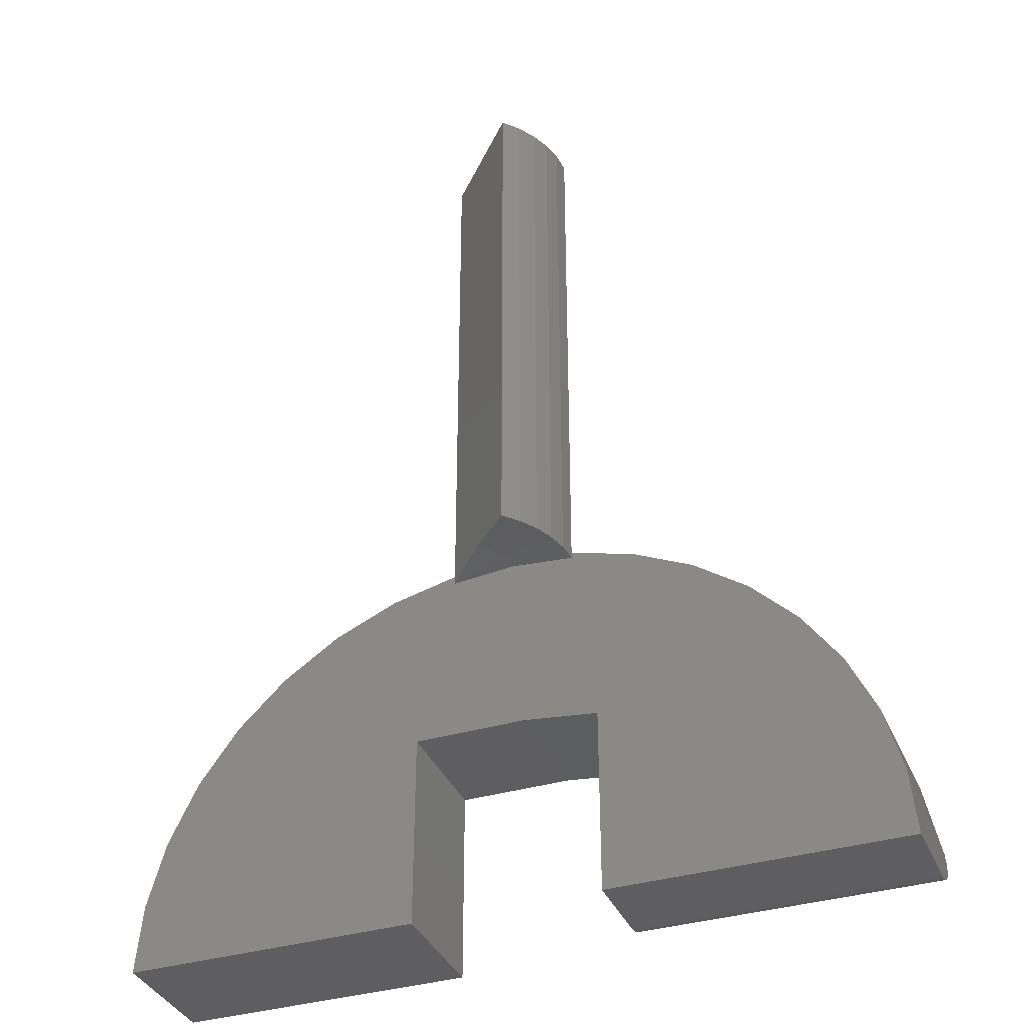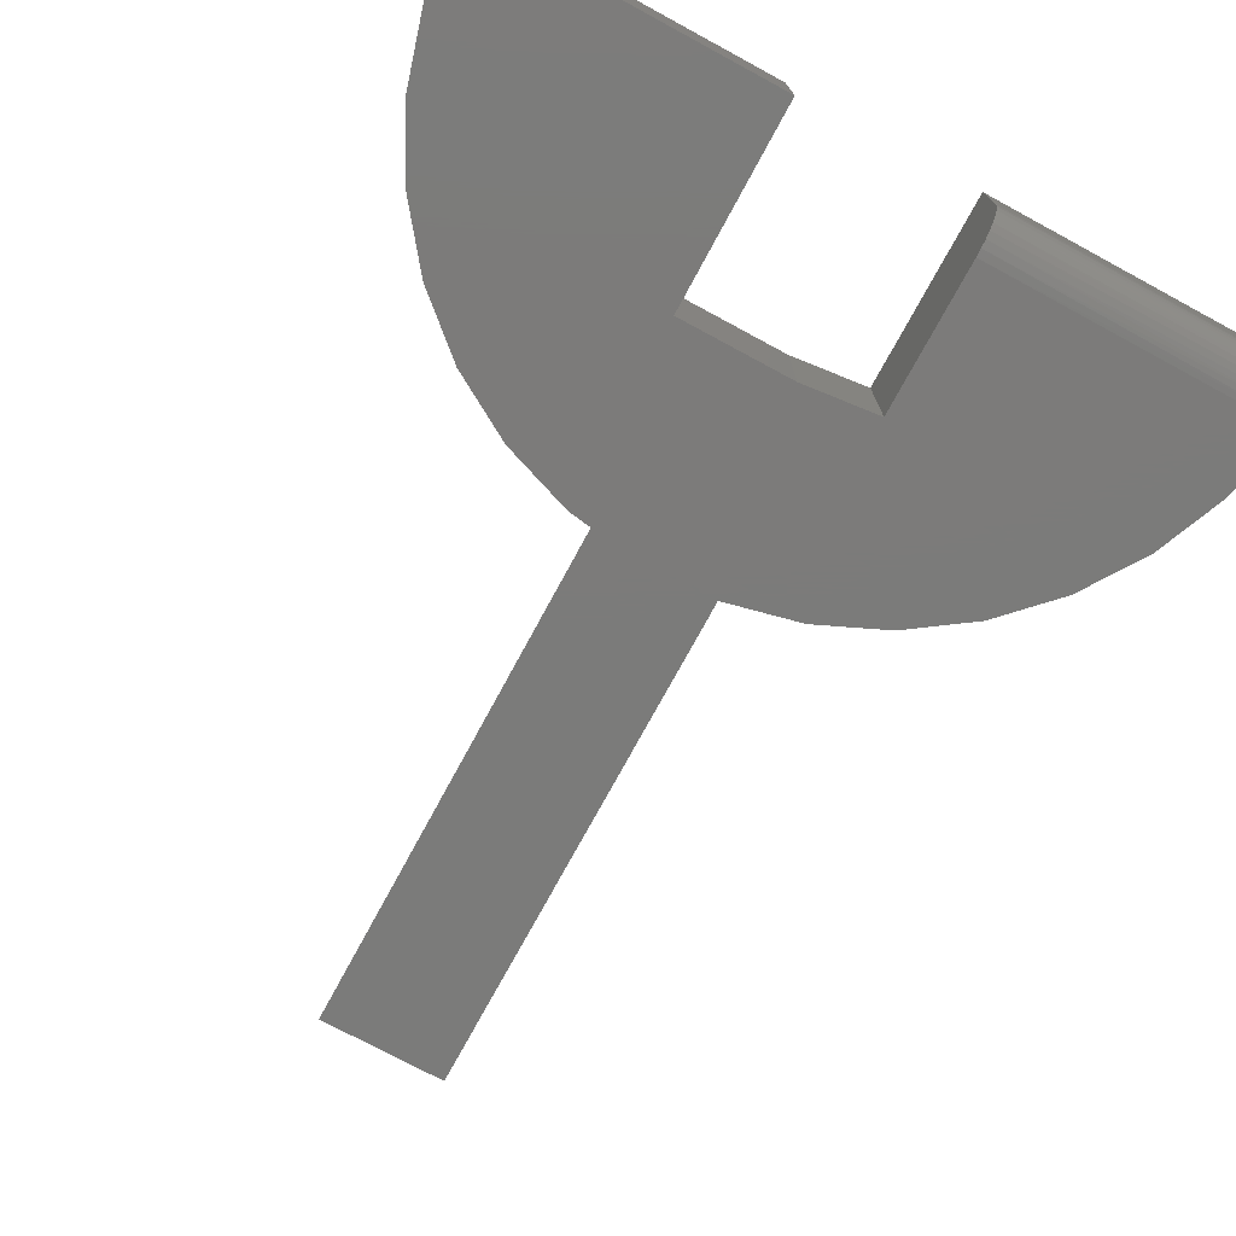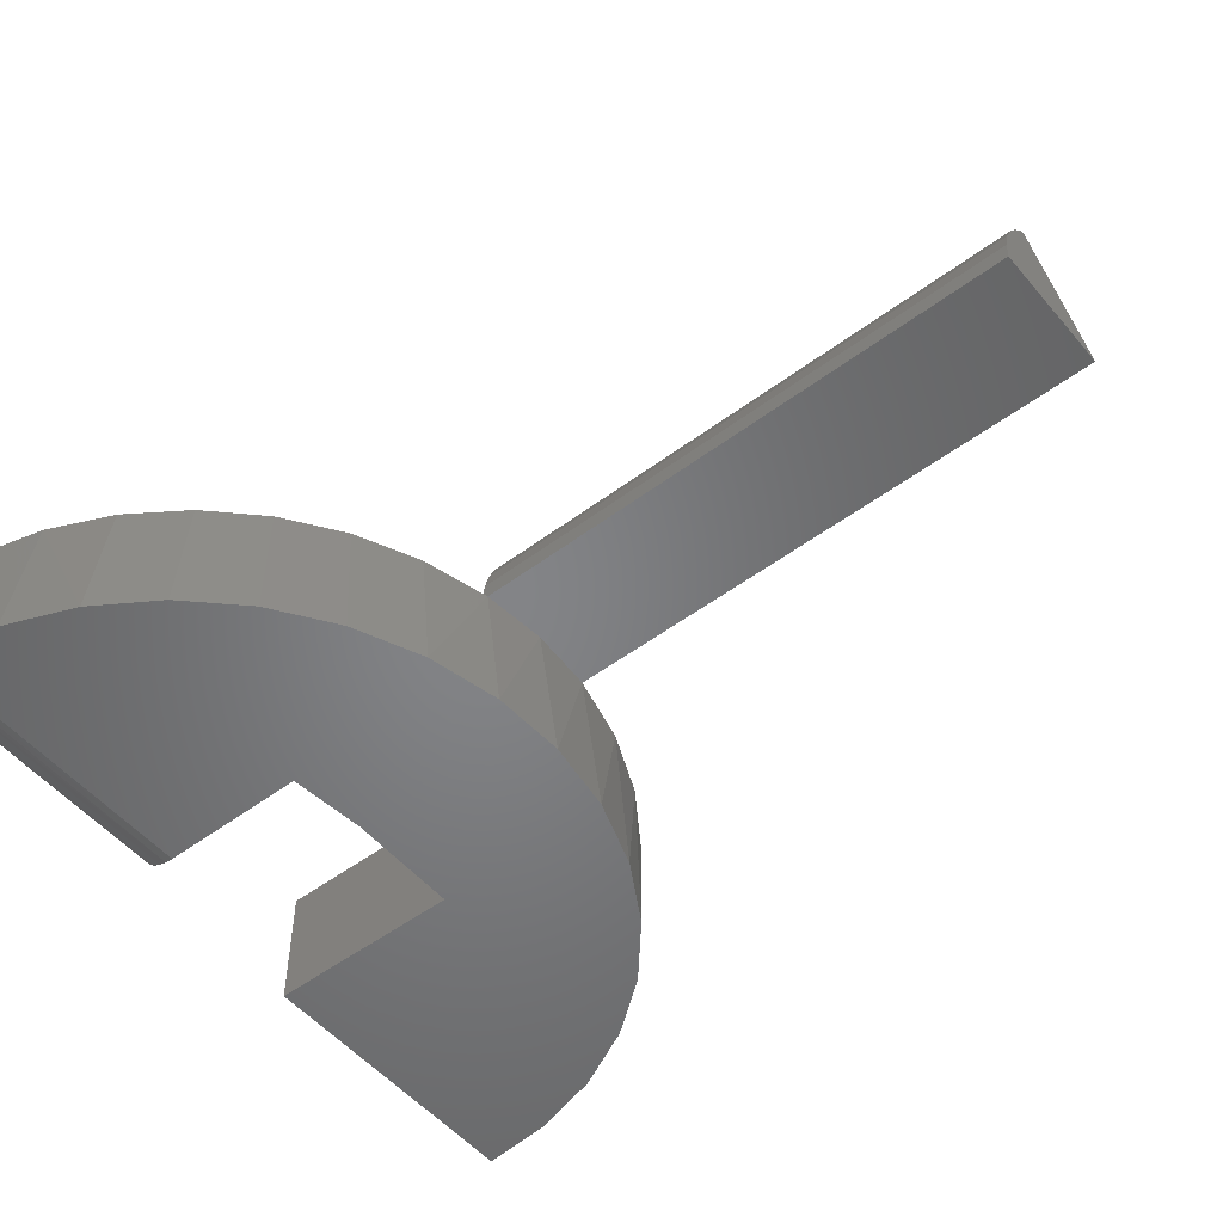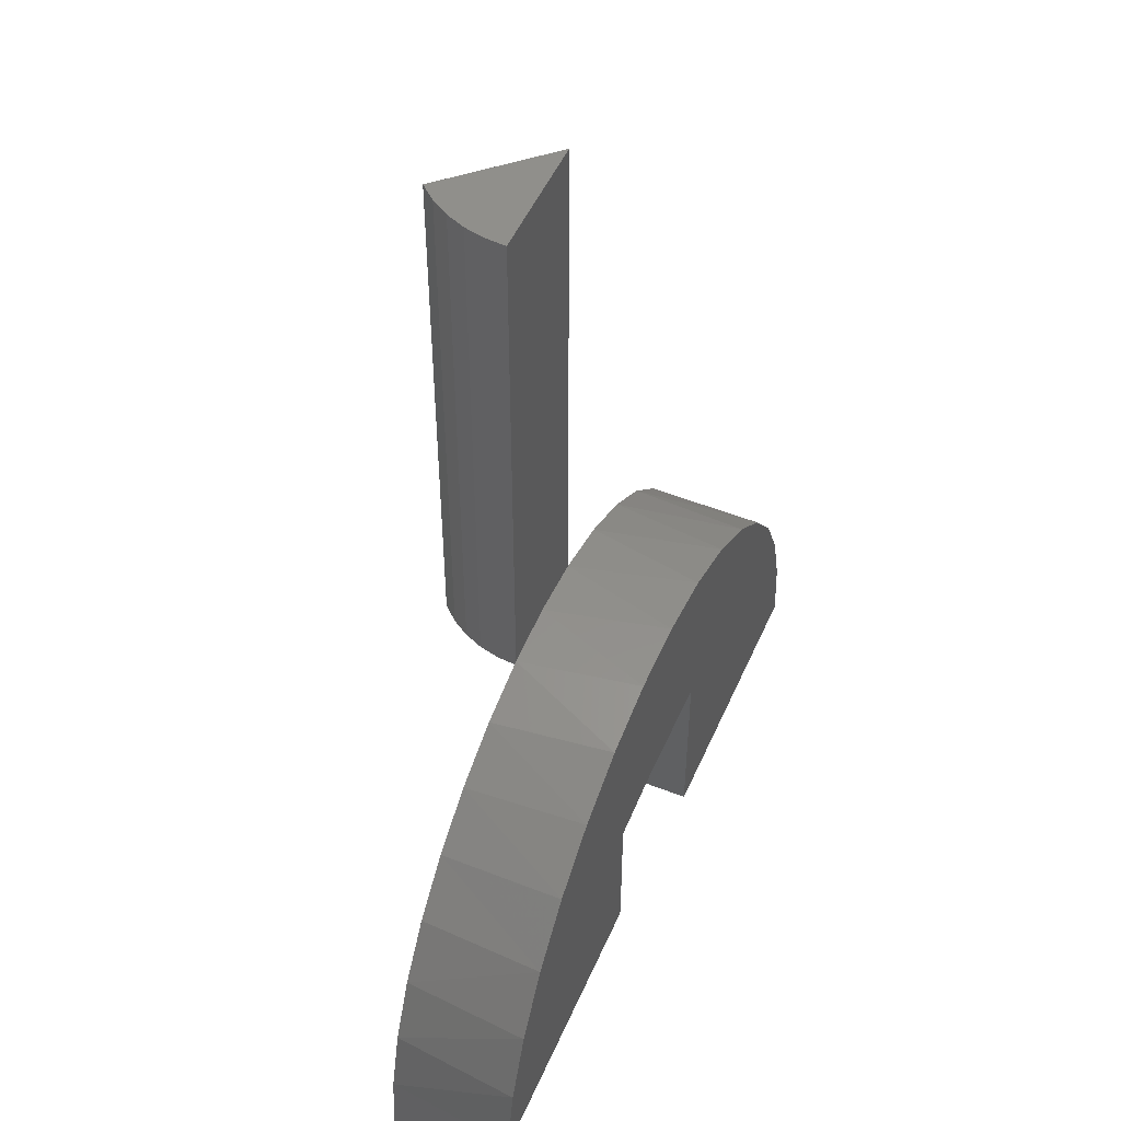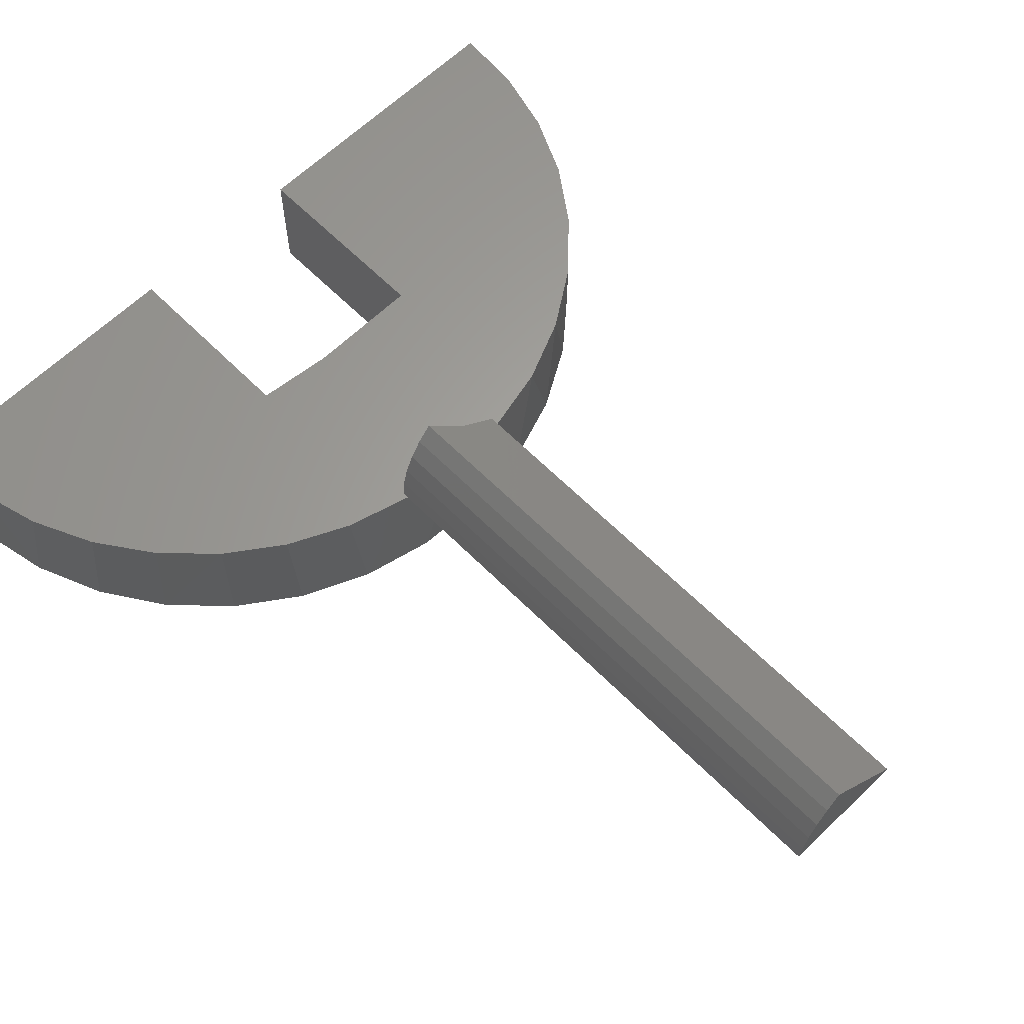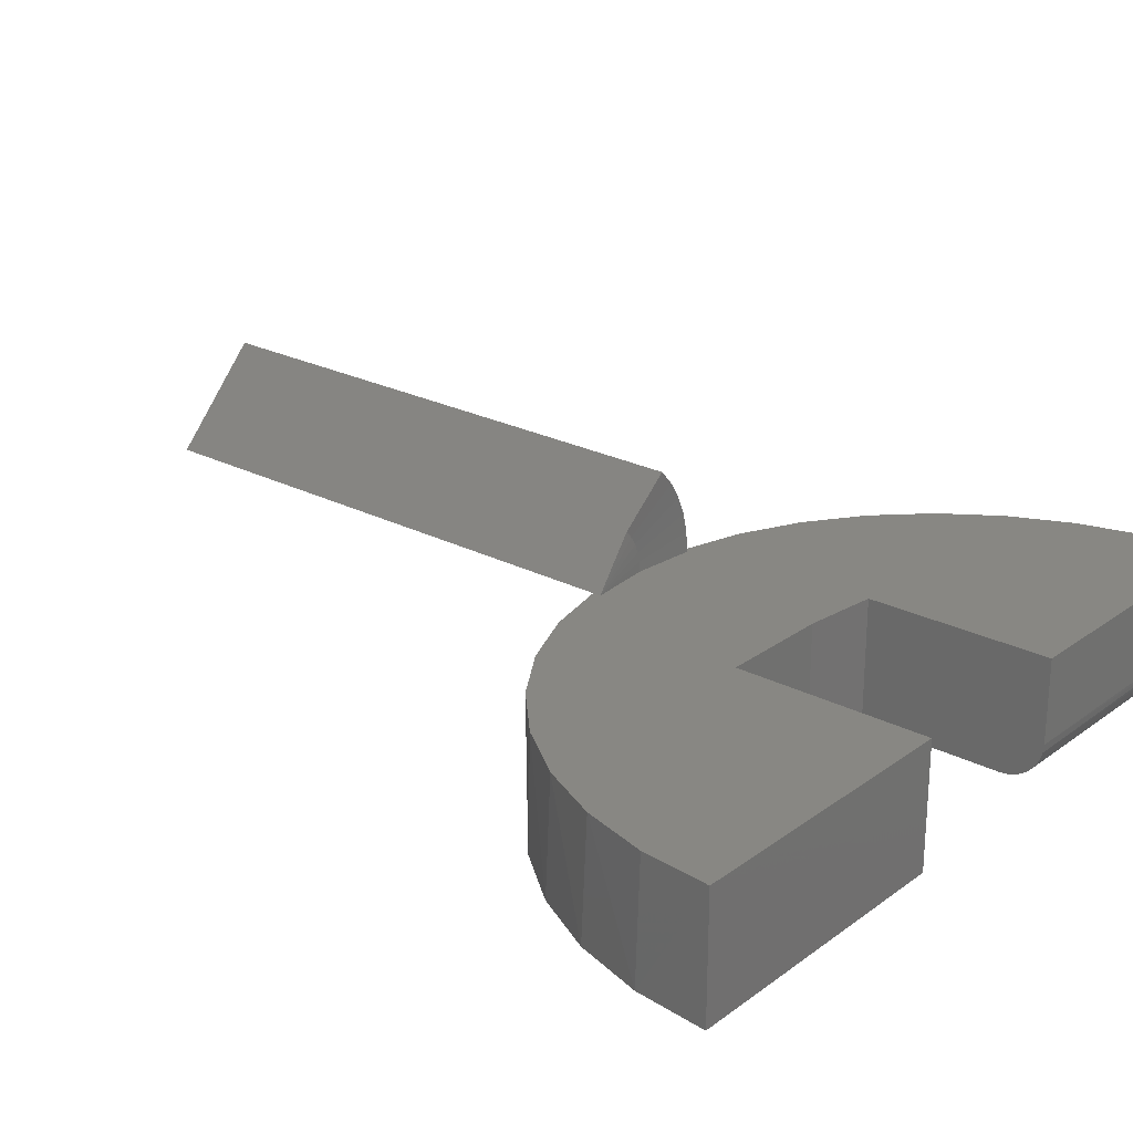
<metadata>
{"format":"stl","ext":"stl","renderer":"f3d","projection":"perspective","resolution":1024,"background":"white","views":[{"elev":-36.5,"azim":-158.8,"up":"+Z"},{"elev":-74.5,"azim":151.6,"up":"+Y"},{"elev":-52.0,"azim":-51.1,"up":"+Y"},{"elev":50.3,"azim":-66.8,"up":"+Z"},{"elev":62.4,"azim":-44.5,"up":"+Y"},{"elev":24.3,"azim":130.2,"up":"+Y"}]}
</metadata>
<code>
# stl→obj: 86 verts, 168 faces
v -0.08405 -0.1172 -0.07812
v -0.08405 2.504e-17 0.05855
v -0.08405 -0.1172 0.05855
v -0.08405 -0.1057 -0.1057
v -0.08405 -0.1142 -0.09307
v -0.08405 -0.1106 -0.09983
v -0.08405 -0.1164 -0.08575
v -0.08405 -0.09983 -0.1106
v -0.08405 -0.09307 -0.1142
v -0.08405 -0.08575 -0.1164
v -0.08405 -0.07812 -0.1172
v -0.08405 1.528e-17 -0.1172
v -0.01373 -0.1172 0.06637
v -0.01373 2.938e-17 0.06637
v 0.00773 -0.1172 0.06637
v 0.00773 3.057e-17 0.06637
v -0.0625 -3.641e-17 0.2344
v -0.1231 3.266e-17 0.2232
v -0.0625 3.696e-17 0.24
v -0.3594 0 -0.1172
v -0.3539 4.432e-18 -0.05452
v -0.3378 8.704e-18 0.006268
v -0.3113 1.334e-17 0.06336
v 0.05691 -3.287e-17 0.2344
v 0.05691 4.371e-17 0.2422
v 0.1197 4.636e-17 0.2271
v -0.002796 -1.419e-17 0.2395
v -0.2755 1.82e-17 0.115
v 0.2789 4.926e-17 0.1202
v 0.3166 4.844e-17 0.06776
v 0.3444 4.675e-17 0.009458
v 0.09186 3.524e-17 0.06637
v 0.1789 4.82e-17 0.2012
v -0.1799 2.801e-17 0.1961
v 0.2325 4.918e-17 0.1652
v -0.2312 2.314e-17 0.1597
v 0.3672 4.033e-17 -0.1172
v 0.09186 2.505e-17 -0.1172
v 0.3614 4.424e-17 -0.05285
v -0.3434 -0.1172 -0.01075
v -0.3573 -0.1172 -0.07812
v -0.2794 -0.1172 0.1103
v -0.3171 -0.1172 0.05281
v 0.31 -0.1172 0.0785
v 0.2676 -0.1172 0.1327
v 0.09186 -0.1172 0.06637
v 0.3414 -0.1172 0.0173
v -0.1122 -0.1172 0.227
v 0.1564 -0.1172 0.2126
v -0.04526 -0.1172 0.2428
v 0.09149 -0.1172 0.2354
v 0.02347 -0.1172 0.2456
v -0.2314 -0.1172 0.1596
v 0.2158 -0.1172 0.1779
v -0.175 -0.1172 0.199
v 0.3607 -0.1172 -0.04872
v 0.09186 -0.1172 -0.1172
v 0.3672 -0.1172 -0.1172
v -0.3594 -0.07812 -0.1172
v -0.3594 -0.08395 -0.1168
v -0.3594 -0.08995 -0.1154
v -0.002888 4.37e-18 0.246
v -0.3594 -0.09566 -0.113
v -0.3593 -0.1009 -0.1098
v -0.3592 -0.1056 -0.1059
v -0.359 -0.1097 -0.1012
v -0.3588 -0.1129 -0.09594
v -0.3584 -0.1153 -0.09025
v -0.3579 -0.1167 -0.08425
v 0.05691 3.608e-17 0.75
v -0.0625 2.862e-17 0.75
v 0.01588 0.04337 0.2395
v -0.02515 0.08674 0.2344
v -0.02515 0.08674 0.75
v -0.002008 0.009667 0.2395
v 0.0003341 0.01908 0.2395
v 0.004169 0.02799 0.2395
v 0.009396 0.03616 0.2395
v -0.05624 0.03816 0.2344
v -0.06092 0.01933 0.2344
v -0.04857 0.05597 0.2344
v -0.03812 0.07231 0.2344
v -0.06092 0.01933 0.75
v -0.03812 0.07231 0.75
v -0.04857 0.05597 0.75
v -0.05624 0.03816 0.75
f 1 2 3
f 4 5 6
f 7 5 4
f 7 4 8
f 7 8 9
f 7 9 10
f 7 10 11
f 7 11 12
f 7 12 2
f 7 2 1
f 13 14 15
f 15 14 16
f 17 18 19
f 12 20 21
f 12 21 22
f 12 22 23
f 12 23 2
f 24 25 26
f 24 26 18
f 24 18 17
f 24 17 27
f 14 2 23
f 14 23 28
f 14 28 29
f 14 29 30
f 30 31 32
f 30 32 16
f 30 16 14
f 33 18 26
f 18 33 34
f 34 33 35
f 34 35 36
f 36 35 29
f 36 29 28
f 37 38 39
f 39 38 32
f 39 32 31
f 1 40 41
f 3 13 42
f 3 42 43
f 3 43 40
f 3 40 1
f 44 45 42
f 44 42 13
f 44 13 15
f 44 15 46
f 44 46 47
f 48 49 50
f 50 49 51
f 50 51 52
f 42 45 53
f 53 45 54
f 53 54 55
f 55 54 49
f 55 49 48
f 47 46 56
f 56 46 57
f 56 57 58
f 2 14 3
f 3 14 13
f 59 60 61
f 41 40 21
f 21 40 22
f 22 40 43
f 22 43 23
f 23 43 42
f 23 42 28
f 55 48 18
f 50 52 62
f 26 51 49
f 26 49 33
f 33 49 54
f 33 54 35
f 35 54 45
f 35 45 29
f 29 45 44
f 29 44 30
f 30 44 47
f 30 47 31
f 31 47 56
f 19 18 48
f 19 48 50
f 19 50 62
f 25 62 52
f 25 52 51
f 25 51 26
f 20 59 61
f 20 61 63
f 20 63 64
f 20 64 65
f 20 65 66
f 20 66 67
f 20 67 68
f 20 68 69
f 20 69 41
f 20 41 21
f 28 42 36
f 36 42 53
f 36 53 34
f 34 53 55
f 34 55 18
f 58 37 56
f 56 37 39
f 56 39 31
f 59 20 11
f 11 20 12
f 1 69 7
f 1 41 69
f 11 60 59
f 11 10 60
f 61 60 10
f 10 9 61
f 61 9 63
f 63 9 8
f 63 8 64
f 64 8 4
f 67 66 6
f 6 5 67
f 67 5 68
f 68 5 7
f 68 7 69
f 6 66 4
f 4 66 65
f 4 65 64
f 25 70 62
f 62 70 71
f 62 71 19
f 24 72 25
f 25 72 70
f 70 72 73
f 70 73 74
f 24 27 75
f 24 75 76
f 24 76 77
f 24 77 78
f 24 78 72
f 79 75 80
f 80 75 27
f 80 27 17
f 75 79 76
f 76 79 81
f 76 81 77
f 77 81 82
f 77 82 78
f 78 82 73
f 78 73 72
f 17 19 83
f 71 83 19
f 74 73 84
f 84 73 82
f 84 82 85
f 85 82 81
f 85 81 86
f 86 81 79
f 86 79 83
f 83 79 80
f 83 80 17
f 57 38 58
f 58 38 37
f 46 32 57
f 57 32 38
f 15 16 46
f 46 16 32
f 70 74 84
f 70 84 85
f 70 85 86
f 70 86 83
f 70 83 71

</code>
